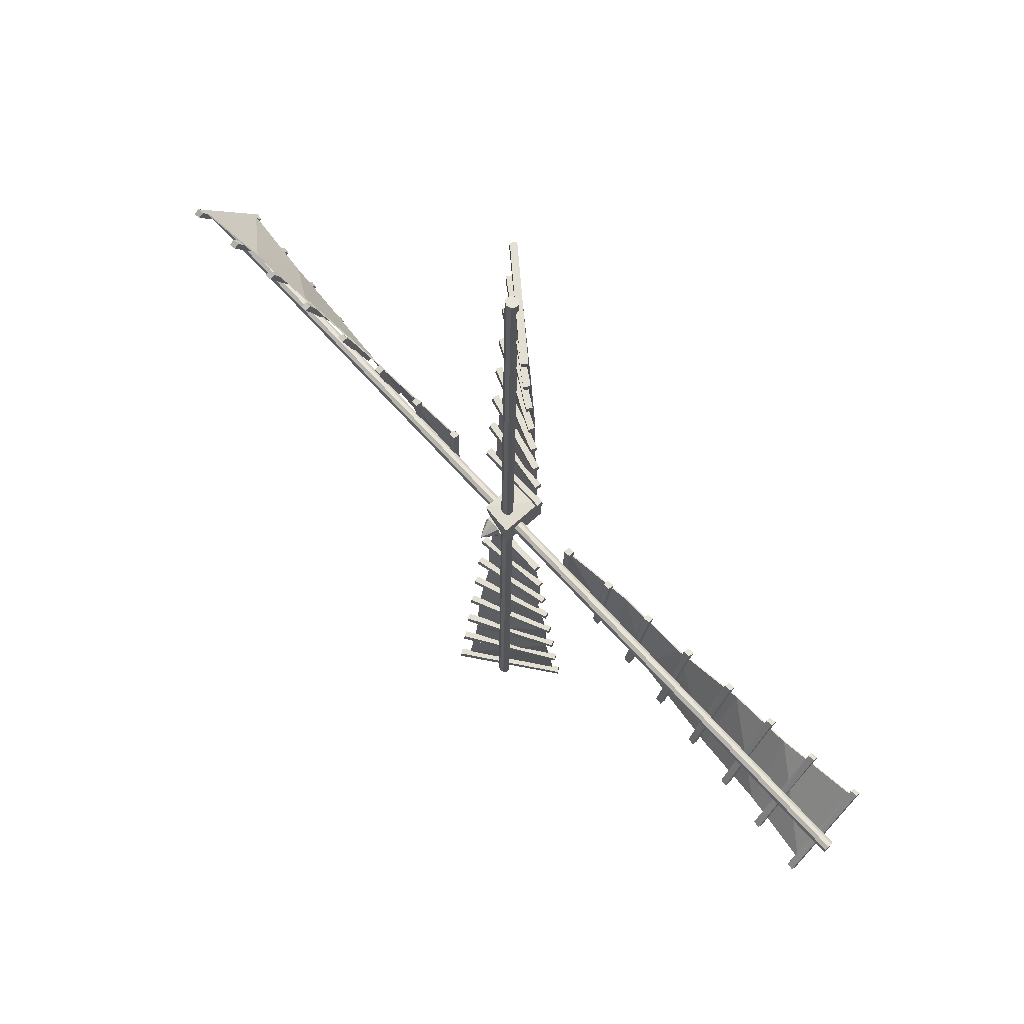
<metadata>
{"format":"obj","ext":"obj","renderer":"f3d","projection":"perspective","resolution":1024,"background":"white","views":[{"elev":66.8,"azim":-132.1,"up":"+Y"}]}
</metadata>
<code>
o Mill-wind.001
v 0.001896 0.002449 0.004799
v 0.001939 -0.001935 0.004778
v -0.002487 0.002406 0.004777
v -0.002444 -0.001978 0.004757
v 0.001927 0.002479 -0.001554
v 0.001962 -0.00147 -0.000889
v -0.002455 0.002209 -0.001748
v -0.002413 -0.001947 -0.001596
v -0.01154 0.004132 0.001999
v -0.01146 -0.003841 0.001965
v -0.06094 0.004985 0.00583
v -0.0608 -0.005716 -0.002264
v -0.01154 0.004134 0.001823
v -0.01146 -0.003838 0.001789
v -0.06094 0.005091 0.005691
v -0.0608 -0.00561 -0.002403
v -0.02142 0.004606 0.002943
v -0.03129 0.003946 0.003292
v -0.04118 0.004709 0.004262
v -0.04973 0.004371 0.004674
v -0.05081 -0.005236 -0.001051
v -0.04106 -0.005295 -0.000405
v -0.02759 -0.004235 0.000888
v -0.02133 -0.004504 0.001155
v -0.02132 -0.004481 0.000987
v -0.02759 -0.004199 0.000724
v -0.04106 -0.00523 -0.000559
v -0.05081 -0.00515 -0.001198
v -0.04973 0.004454 0.004526
v -0.04118 0.004774 0.004108
v -0.03129 0.00399 0.003131
v -0.02142 0.004629 0.002774
v 0.0122 -0.003623 0.002078
v 0.01212 0.004349 0.002118
v 0.06156 -0.004515 0.006381
v 0.0615 0.006262 -0.001612
v 0.0122 -0.003624 0.001902
v 0.01212 0.004349 0.001943
v 0.06156 -0.004619 0.00624
v 0.0615 0.006158 -0.001753
v 0.02207 -0.004107 0.003113
v 0.03194 -0.003451 0.003564
v 0.04182 -0.004223 0.004623
v 0.05036 -0.00389 0.005121
v 0.0515 0.005771 -0.000501
v 0.04174 0.005825 5.1e-05
v 0.02826 0.004753 0.001202
v 0.02199 0.00502 0.001411
v 0.02199 0.004999 0.001242
v 0.02827 0.004719 0.001038
v 0.04174 0.005762 -0.000104
v 0.0515 0.005687 -0.000649
v 0.05036 -0.003971 0.004973
v 0.04182 -0.004287 0.004468
v 0.03194 -0.003493 0.003403
v 0.02208 -0.004128 0.002944
v -0.06056 0.005726 0.006395
v -0.06039 -0.006771 -0.003082
v -0.06149 0.005735 0.006478
v -0.06132 -0.006804 -0.003176
v -0.06056 0.006254 0.005693
v -0.06039 -0.006243 -0.003783
v -0.06149 0.006272 0.005779
v -0.06132 -0.006266 -0.003874
v -0.05347 0.005665 0.005765
v -0.05331 -0.006519 -0.002364
v -0.05439 0.005673 0.005848
v -0.05423 -0.006552 -0.002458
v -0.05347 0.006118 0.005038
v -0.05331 -0.006066 -0.003092
v -0.0544 0.006136 0.005124
v -0.05424 -0.006089 -0.003182
v -0.04637 0.005603 0.005136
v -0.04623 -0.006267 -0.001647
v -0.0473 0.005612 0.005218
v -0.04715 -0.0063 -0.001741
v -0.04637 0.005982 0.004383
v -0.04623 -0.005888 -0.0024
v -0.0473 0.006 0.004468
v -0.04715 -0.005912 -0.002491
v -0.03928 0.005542 0.004506
v -0.03914 -0.006014 -0.00093
v -0.04021 0.00555 0.004588
v -0.04007 -0.006047 -0.001024
v -0.03928 0.005845 0.003727
v -0.03914 -0.005711 -0.001709
v -0.04021 0.005863 0.003813
v -0.04007 -0.005734 -0.001799
v -0.03219 0.00548 0.003876
v -0.03206 -0.005762 -0.000213
v -0.03312 0.005489 0.003959
v -0.03299 -0.005795 -0.000307
v -0.03219 0.005709 0.003072
v -0.03206 -0.005534 -0.001017
v -0.03312 0.005727 0.003158
v -0.03299 -0.005557 -0.001108
v -0.0251 0.005419 0.003247
v -0.02498 -0.00551 0.000504
v -0.02603 0.005427 0.003329
v -0.02591 -0.005543 0.00041
v -0.0251 0.005573 0.002416
v -0.02498 -0.005356 -0.000326
v -0.02603 0.005591 0.002502
v -0.02591 -0.00538 -0.000416
v -0.01801 0.005357 0.002617
v -0.0179 -0.005258 0.001222
v -0.01894 0.005366 0.002699
v -0.01883 -0.005291 0.001128
v -0.01801 0.005436 0.001761
v -0.0179 -0.005179 0.000366
v -0.01894 0.005454 0.001847
v -0.01883 -0.005202 0.000275
v -0.01092 0.005296 0.001987
v -0.01082 -0.005006 0.001939
v -0.01185 0.005304 0.00207
v -0.01175 -0.005039 0.001845
v -0.01092 0.0053 0.001106
v -0.01081 -0.005002 0.001057
v -0.01184 0.005318 0.001192
v -0.01174 -0.005025 0.000967
v 0.06117 -0.005262 0.006935
v 0.0611 0.007325 -0.002424
v 0.0621 -0.00527 0.007026
v 0.06202 0.007359 -0.002509
v 0.06118 -0.005783 0.006228
v 0.0611 0.006804 -0.003131
v 0.06211 -0.005801 0.006323
v 0.06203 0.006828 -0.003212
v 0.05409 -0.005194 0.006237
v 0.05401 0.007067 -0.001778
v 0.05502 -0.005203 0.006328
v 0.05494 0.0071 -0.001863
v 0.0541 -0.00564 0.005505
v 0.05402 0.00662 -0.00251
v 0.05502 -0.005659 0.0056
v 0.05495 0.006644 -0.002591
v 0.047 -0.005126 0.005539
v 0.04692 0.006808 -0.001132
v 0.04793 -0.005135 0.00563
v 0.04785 0.006842 -0.001217
v 0.04701 -0.005497 0.004782
v 0.04693 0.006437 -0.001889
v 0.04794 -0.005516 0.004877
v 0.04786 0.006461 -0.00197
v 0.03992 -0.005058 0.004841
v 0.03983 0.006549 -0.000486
v 0.04085 -0.005067 0.004932
v 0.04076 0.006583 -0.000571
v 0.03993 -0.005354 0.004059
v 0.03984 0.006253 -0.001268
v 0.04086 -0.005373 0.004154
v 0.04077 0.006277 -0.001349
v 0.03284 -0.00499 0.004143
v 0.03274 0.006291 0.000159
v 0.03376 -0.004999 0.004234
v 0.03367 0.006325 7.5e-05
v 0.03284 -0.005211 0.003336
v 0.03275 0.00607 -0.000647
v 0.03377 -0.00523 0.003431
v 0.03368 0.006094 -0.000728
v 0.02575 -0.004923 0.003445
v 0.02566 0.006032 0.000805
v 0.02668 -0.004931 0.003536
v 0.02659 0.006066 0.000721
v 0.02576 -0.005068 0.002613
v 0.02566 0.005886 -2.6e-05
v 0.02668 -0.005087 0.002708
v 0.02659 0.00591 -0.000107
v 0.01867 -0.004855 0.002747
v 0.01857 0.005773 0.001451
v 0.01959 -0.004864 0.002838
v 0.0195 0.005807 0.001367
v 0.01867 -0.004926 0.00189
v 0.01857 0.005702 0.000595
v 0.0196 -0.004944 0.001985
v 0.0195 0.005727 0.000513
v 0.01158 -0.004787 0.002049
v 0.01148 0.005515 0.002097
v 0.01251 -0.004796 0.00214
v 0.01241 0.005549 0.002012
v 0.01159 -0.004783 0.001167
v 0.01149 0.005519 0.001216
v 0.01251 -0.004802 0.001262
v 0.01241 0.005543 0.001134
v -0.06322 -0.000372 -0.000723
v -0.06322 0.000175 -0.000533
v -0.06319 0.000473 -3.7e-05
v -0.06312 0.000383 0.000531
v -0.06307 -5.4e-05 0.000908
v -0.06304 -0.000633 0.000915
v -0.06306 -0.001083 0.00055
v -0.06311 -0.001193 -1.6e-05
v -0.06318 -0.000913 -0.000519
v 0.06263 0.000874 -0.00011
v 0.06263 0.001418 9.1e-05
v 0.06262 0.001705 0.000594
v 0.06262 0.001602 0.001164
v 0.06262 0.001156 0.001534
v 0.06263 0.000577 0.001531
v 0.06263 0.000135 0.001157
v 0.06264 3.7e-05 0.000586
v 0.06264 0.000329 8.6e-05
v 0.003623 0.01153 0.002108
v -0.00435 0.01145 0.002072
v 0.004474 0.06089 0.006414
v -0.006226 0.06082 -0.001683
v 0.003625 0.01153 0.001932
v -0.004348 0.01145 0.001896
v 0.00458 0.06089 0.006274
v -0.00612 0.06082 -0.001823
v 0.004097 0.0214 0.003146
v 0.003437 0.03127 0.00359
v 0.004199 0.04115 0.004655
v 0.003861 0.04969 0.005149
v -0.005745 0.05083 -0.000566
v -0.005805 0.04107 -1.4e-05
v -0.004744 0.02759 0.00115
v -0.005013 0.02132 0.001357
v -0.004991 0.02132 0.001188
v -0.004708 0.02759 0.000986
v -0.00574 0.04107 -0.000168
v -0.00566 0.05083 -0.000713
v 0.003943 0.04969 0.005001
v 0.004264 0.04115 0.004501
v 0.00348 0.03127 0.003429
v 0.00412 0.0214 0.002978
v -0.004132 -0.01221 0.001957
v 0.003841 -0.01213 0.002
v -0.005023 -0.06161 0.005787
v 0.005755 -0.06147 -0.002204
v -0.004133 -0.01221 0.001782
v 0.00384 -0.01213 0.001824
v -0.005128 -0.06161 0.005646
v 0.00565 -0.06147 -0.002345
v -0.004616 -0.0221 0.002898
v -0.003959 -0.03197 0.003255
v -0.004732 -0.04185 0.004218
v -0.004398 -0.0504 0.004635
v 0.005264 -0.05148 -0.000997
v 0.005317 -0.04173 -0.000352
v 0.004245 -0.02827 0.000929
v 0.004512 -0.022 0.001198
v 0.00449 -0.022 0.001029
v 0.00421 -0.02827 0.000765
v 0.005254 -0.04173 -0.000507
v 0.00518 -0.05148 -0.001145
v -0.004479 -0.0504 0.004486
v -0.004795 -0.04185 0.004064
v -0.004002 -0.03197 0.003093
v -0.004637 -0.0221 0.002729
v 0.005215 0.0605 0.006974
v -0.007281 0.06042 -0.002505
v 0.005224 0.06143 0.007066
v -0.007314 0.06135 -0.00259
v 0.005743 0.06051 0.006273
v -0.006753 0.06043 -0.003206
v 0.005761 0.06144 0.006368
v -0.006776 0.06136 -0.003288
v 0.005154 0.05342 0.006277
v -0.007028 0.05334 -0.001856
v 0.005162 0.05434 0.006368
v -0.007062 0.05426 -0.001941
v 0.005607 0.05342 0.005549
v -0.006575 0.05334 -0.002583
v 0.005625 0.05435 0.005644
v -0.006599 0.05427 -0.002665
v 0.005093 0.04633 0.005579
v -0.006776 0.04625 -0.001206
v 0.005101 0.04726 0.00567
v -0.006809 0.04718 -0.001292
v 0.005471 0.04634 0.004826
v -0.006398 0.04625 -0.001959
v 0.005489 0.04727 0.004921
v -0.006421 0.04718 -0.002041
v 0.005032 0.03925 0.004881
v -0.006524 0.03916 -0.000557
v 0.00504 0.04018 0.004973
v -0.006557 0.04009 -0.000642
v 0.005335 0.03925 0.004103
v -0.00622 0.03917 -0.001336
v 0.005353 0.04018 0.004197
v -0.006244 0.04009 -0.001418
v 0.00497 0.03216 0.004183
v -0.006272 0.03207 9.2e-05
v 0.004978 0.03309 0.004275
v -0.006305 0.033 7e-06
v 0.005199 0.03217 0.003379
v -0.006043 0.03208 -0.000712
v 0.005217 0.0331 0.003474
v -0.006066 0.03301 -0.000794
v 0.004909 0.02508 0.003486
v -0.006019 0.02498 0.000741
v 0.004917 0.02601 0.003577
v -0.006053 0.02591 0.000656
v 0.005063 0.02508 0.002656
v -0.005866 0.02499 -8.9e-05
v 0.005081 0.02601 0.002751
v -0.005889 0.02592 -0.000171
v 0.004848 0.01799 0.002788
v -0.005767 0.0179 0.00139
v 0.004856 0.01892 0.002879
v -0.0058 0.01883 0.001305
v 0.004927 0.018 0.001932
v -0.005688 0.0179 0.000535
v 0.004945 0.01893 0.002027
v -0.005711 0.01883 0.000453
v 0.004787 0.01091 0.00209
v -0.005515 0.01081 0.00204
v 0.004795 0.01184 0.002182
v -0.005548 0.01174 0.001954
v 0.004791 0.01091 0.001209
v -0.005511 0.01081 0.001158
v 0.004809 0.01184 0.001304
v -0.005534 0.01174 0.001076
v -0.00577 -0.06123 0.006344
v 0.006818 -0.06106 -0.003012
v -0.005779 -0.06216 0.006426
v 0.006852 -0.06199 -0.003106
v -0.006291 -0.06123 0.005637
v 0.006297 -0.06106 -0.003719
v -0.00631 -0.06216 0.005723
v 0.006321 -0.06199 -0.003809
v -0.005702 -0.05414 0.005714
v 0.006559 -0.05398 -0.002298
v -0.005711 -0.05507 0.005797
v 0.006593 -0.05491 -0.002392
v -0.006148 -0.05414 0.004982
v 0.006113 -0.05398 -0.00303
v -0.006167 -0.05507 0.005068
v 0.006137 -0.05491 -0.00312
v -0.005634 -0.04705 0.005084
v 0.0063 -0.0469 -0.001584
v -0.005643 -0.04798 0.005167
v 0.006334 -0.04783 -0.001678
v -0.006005 -0.04705 0.004327
v 0.005929 -0.0469 -0.002341
v -0.006024 -0.04798 0.004413
v 0.005953 -0.04783 -0.002431
v -0.005567 -0.03996 0.004454
v 0.006041 -0.03982 -0.000871
v -0.005575 -0.04089 0.004537
v 0.006075 -0.04075 -0.000964
v -0.005862 -0.03996 0.003673
v 0.005746 -0.03982 -0.001652
v -0.005881 -0.04088 0.003758
v 0.00577 -0.04075 -0.001742
v -0.005499 -0.03286 0.003824
v 0.005783 -0.03274 -0.000157
v -0.005508 -0.03379 0.003907
v 0.005816 -0.03367 -0.00025
v -0.00572 -0.03286 0.003018
v 0.005562 -0.03274 -0.000963
v -0.005738 -0.03379 0.003103
v 0.005586 -0.03366 -0.001053
v -0.005431 -0.02577 0.003194
v 0.005524 -0.02566 0.000557
v -0.00544 -0.0267 0.003277
v 0.005558 -0.02658 0.000464
v -0.005577 -0.02577 0.002363
v 0.005378 -0.02565 -0.000274
v -0.005596 -0.0267 0.002449
v 0.005402 -0.02658 -0.000365
v -0.005363 -0.01868 0.002564
v 0.005265 -0.01857 0.001271
v -0.005372 -0.01961 0.002647
v 0.005299 -0.0195 0.001178
v -0.005434 -0.01868 0.001708
v 0.005194 -0.01857 0.000415
v -0.005453 -0.01961 0.001794
v 0.005218 -0.0195 0.000324
v -0.005296 -0.01159 0.001934
v 0.005006 -0.01149 0.001985
v -0.005305 -0.01252 0.002017
v 0.00504 -0.01242 0.001891
v -0.005291 -0.01159 0.001053
v 0.00501 -0.01149 0.001104
v -0.00531 -0.01252 0.001139
v 0.005034 -0.01242 0.001013
v -0.000862 0.06329 -0.00011
v -0.000319 0.06326 9e-05
v -3.3e-05 0.06317 0.000586
v -0.000137 0.06307 0.001146
v -0.000583 0.063 0.001509
v -0.001163 0.06299 0.001504
v -0.001604 0.06305 0.001134
v -0.001701 0.06316 0.000571
v -0.001408 0.06325 8e-05
v 0.000369 -0.0624 -0.000684
v 0.000912 -0.06245 -0.000487
v 0.001198 -0.06258 0
v 0.001093 -0.06273 0.00055
v 0.000647 -0.06283 0.000904
v 6.7e-05 -0.06284 0.000898
v -0.000374 -0.06275 0.000534
v -0.00047 -0.0626 -1.8e-05
v -0.000177 -0.06246 -0.000499
v -0.000295 0.000397 -0.004553
v -0.001363 0.001423 -0.002241
v -0.000321 0.001866 -0.002234
v -0.001786 0.000372 -0.002248
v -0.001343 -0.00067 -0.002251
v -0.000292 -0.001093 -0.002247
v 0.00075 -0.00065 -0.00224
v 0.001173 0.000401 -0.002233
v 0.00073 0.001443 -0.00223
f 4 2 1
f 1 3 4
f 8 7 5
f 5 6 8
f 6 5 1
f 1 2 6
f 8 6 2
f 2 4 8
f 7 8 4
f 4 3 7
f 5 7 3
f 3 1 5
f 19 22 23
f 23 18 19
f 27 30 31
f 31 26 27
f 9 10 14
f 14 13 9
f 22 27 26
f 26 23 22
f 12 11 15
f 15 16 12
f 18 31 30
f 30 19 18
f 11 12 21
f 21 20 11
f 20 21 22
f 22 19 20
f 10 9 17
f 17 24 10
f 23 24 17
f 17 18 23
f 16 15 29
f 29 28 16
f 28 29 30
f 30 27 28
f 13 14 25
f 25 32 13
f 32 25 26
f 26 31 32
f 12 16 28
f 28 21 12
f 21 28 27
f 27 22 21
f 14 10 24
f 24 25 14
f 25 24 23
f 23 26 25
f 9 13 32
f 32 17 9
f 17 32 31
f 31 18 17
f 15 11 20
f 20 29 15
f 29 20 19
f 19 30 29
f 43 46 47
f 47 42 43
f 51 54 55
f 55 50 51
f 33 34 38
f 38 37 33
f 46 51 50
f 50 47 46
f 36 35 39
f 39 40 36
f 42 55 54
f 54 43 42
f 35 36 45
f 45 44 35
f 44 45 46
f 46 43 44
f 34 33 41
f 41 48 34
f 47 48 41
f 41 42 47
f 40 39 53
f 53 52 40
f 52 53 54
f 54 51 52
f 37 38 49
f 49 56 37
f 56 49 50
f 50 55 56
f 36 40 52
f 52 45 36
f 45 52 51
f 51 46 45
f 38 34 48
f 48 49 38
f 49 48 47
f 47 50 49
f 33 37 56
f 56 41 33
f 41 56 55
f 55 42 41
f 39 35 44
f 44 53 39
f 53 44 43
f 43 54 53
f 60 58 57
f 57 59 60
f 64 63 61
f 61 62 64
f 62 61 57
f 57 58 62
f 64 62 58
f 58 60 64
f 63 64 60
f 60 59 63
f 61 63 59
f 59 57 61
f 68 66 65
f 65 67 68
f 72 71 69
f 69 70 72
f 70 69 65
f 65 66 70
f 72 70 66
f 66 68 72
f 71 72 68
f 68 67 71
f 69 71 67
f 67 65 69
f 76 74 73
f 73 75 76
f 80 79 77
f 77 78 80
f 78 77 73
f 73 74 78
f 80 78 74
f 74 76 80
f 79 80 76
f 76 75 79
f 77 79 75
f 75 73 77
f 84 82 81
f 81 83 84
f 88 87 85
f 85 86 88
f 86 85 81
f 81 82 86
f 88 86 82
f 82 84 88
f 87 88 84
f 84 83 87
f 85 87 83
f 83 81 85
f 92 90 89
f 89 91 92
f 96 95 93
f 93 94 96
f 94 93 89
f 89 90 94
f 96 94 90
f 90 92 96
f 95 96 92
f 92 91 95
f 93 95 91
f 91 89 93
f 100 98 97
f 97 99 100
f 104 103 101
f 101 102 104
f 102 101 97
f 97 98 102
f 104 102 98
f 98 100 104
f 103 104 100
f 100 99 103
f 101 103 99
f 99 97 101
f 108 106 105
f 105 107 108
f 112 111 109
f 109 110 112
f 110 109 105
f 105 106 110
f 112 110 106
f 106 108 112
f 111 112 108
f 108 107 111
f 109 111 107
f 107 105 109
f 116 114 113
f 113 115 116
f 120 119 117
f 117 118 120
f 118 117 113
f 113 114 118
f 120 118 114
f 114 116 120
f 119 120 116
f 116 115 119
f 117 119 115
f 115 113 117
f 124 122 121
f 121 123 124
f 128 127 125
f 125 126 128
f 126 125 121
f 121 122 126
f 128 126 122
f 122 124 128
f 127 128 124
f 124 123 127
f 125 127 123
f 123 121 125
f 132 130 129
f 129 131 132
f 136 135 133
f 133 134 136
f 134 133 129
f 129 130 134
f 136 134 130
f 130 132 136
f 135 136 132
f 132 131 135
f 133 135 131
f 131 129 133
f 140 138 137
f 137 139 140
f 144 143 141
f 141 142 144
f 142 141 137
f 137 138 142
f 144 142 138
f 138 140 144
f 143 144 140
f 140 139 143
f 141 143 139
f 139 137 141
f 148 146 145
f 145 147 148
f 152 151 149
f 149 150 152
f 150 149 145
f 145 146 150
f 152 150 146
f 146 148 152
f 151 152 148
f 148 147 151
f 149 151 147
f 147 145 149
f 156 154 153
f 153 155 156
f 160 159 157
f 157 158 160
f 158 157 153
f 153 154 158
f 160 158 154
f 154 156 160
f 159 160 156
f 156 155 159
f 157 159 155
f 155 153 157
f 164 162 161
f 161 163 164
f 168 167 165
f 165 166 168
f 166 165 161
f 161 162 166
f 168 166 162
f 162 164 168
f 167 168 164
f 164 163 167
f 165 167 163
f 163 161 165
f 172 170 169
f 169 171 172
f 176 175 173
f 173 174 176
f 174 173 169
f 169 170 174
f 176 174 170
f 170 172 176
f 175 176 172
f 172 171 175
f 173 175 171
f 171 169 173
f 180 178 177
f 177 179 180
f 184 183 181
f 181 182 184
f 182 181 177
f 177 178 182
f 184 182 178
f 178 180 184
f 183 184 180
f 180 179 183
f 181 183 179
f 179 177 181
f 185 186 195
f 195 194 185
f 186 187 196
f 196 195 186
f 187 188 197
f 197 196 187
f 188 189 198
f 198 197 188
f 189 190 199
f 199 198 189
f 190 191 200
f 200 199 190
f 191 192 201
f 201 200 191
f 192 193 202
f 202 201 192
f 193 185 194
f 194 202 193
f 192 191 190
f 190 189 188
f 188 187 186
f 190 188 186
f 192 190 186
f 192 186 185
f 193 192 185
f 194 195 196
f 196 197 198
f 198 199 200
f 200 201 202
f 198 200 202
f 196 198 202
f 194 196 202
f 213 216 217
f 217 212 213
f 221 224 225
f 225 220 221
f 203 204 208
f 208 207 203
f 216 221 220
f 220 217 216
f 206 205 209
f 209 210 206
f 212 225 224
f 224 213 212
f 205 206 215
f 215 214 205
f 214 215 216
f 216 213 214
f 204 203 211
f 211 218 204
f 217 218 211
f 211 212 217
f 210 209 223
f 223 222 210
f 222 223 224
f 224 221 222
f 207 208 219
f 219 226 207
f 226 219 220
f 220 225 226
f 206 210 222
f 222 215 206
f 215 222 221
f 221 216 215
f 208 204 218
f 218 219 208
f 219 218 217
f 217 220 219
f 203 207 226
f 226 211 203
f 211 226 225
f 225 212 211
f 209 205 214
f 214 223 209
f 223 214 213
f 213 224 223
f 237 240 241
f 241 236 237
f 245 248 249
f 249 244 245
f 227 228 232
f 232 231 227
f 240 245 244
f 244 241 240
f 230 229 233
f 233 234 230
f 236 249 248
f 248 237 236
f 229 230 239
f 239 238 229
f 238 239 240
f 240 237 238
f 228 227 235
f 235 242 228
f 241 242 235
f 235 236 241
f 234 233 247
f 247 246 234
f 246 247 248
f 248 245 246
f 231 232 243
f 243 250 231
f 250 243 244
f 244 249 250
f 230 234 246
f 246 239 230
f 239 246 245
f 245 240 239
f 232 228 242
f 242 243 232
f 243 242 241
f 241 244 243
f 227 231 250
f 250 235 227
f 235 250 249
f 249 236 235
f 233 229 238
f 238 247 233
f 247 238 237
f 237 248 247
f 254 252 251
f 251 253 254
f 258 257 255
f 255 256 258
f 256 255 251
f 251 252 256
f 258 256 252
f 252 254 258
f 257 258 254
f 254 253 257
f 255 257 253
f 253 251 255
f 262 260 259
f 259 261 262
f 266 265 263
f 263 264 266
f 264 263 259
f 259 260 264
f 266 264 260
f 260 262 266
f 265 266 262
f 262 261 265
f 263 265 261
f 261 259 263
f 270 268 267
f 267 269 270
f 274 273 271
f 271 272 274
f 272 271 267
f 267 268 272
f 274 272 268
f 268 270 274
f 273 274 270
f 270 269 273
f 271 273 269
f 269 267 271
f 278 276 275
f 275 277 278
f 282 281 279
f 279 280 282
f 280 279 275
f 275 276 280
f 282 280 276
f 276 278 282
f 281 282 278
f 278 277 281
f 279 281 277
f 277 275 279
f 286 284 283
f 283 285 286
f 290 289 287
f 287 288 290
f 288 287 283
f 283 284 288
f 290 288 284
f 284 286 290
f 289 290 286
f 286 285 289
f 287 289 285
f 285 283 287
f 294 292 291
f 291 293 294
f 298 297 295
f 295 296 298
f 296 295 291
f 291 292 296
f 298 296 292
f 292 294 298
f 297 298 294
f 294 293 297
f 295 297 293
f 293 291 295
f 302 300 299
f 299 301 302
f 306 305 303
f 303 304 306
f 304 303 299
f 299 300 304
f 306 304 300
f 300 302 306
f 305 306 302
f 302 301 305
f 303 305 301
f 301 299 303
f 310 308 307
f 307 309 310
f 314 313 311
f 311 312 314
f 312 311 307
f 307 308 312
f 314 312 308
f 308 310 314
f 313 314 310
f 310 309 313
f 311 313 309
f 309 307 311
f 318 316 315
f 315 317 318
f 322 321 319
f 319 320 322
f 320 319 315
f 315 316 320
f 322 320 316
f 316 318 322
f 321 322 318
f 318 317 321
f 319 321 317
f 317 315 319
f 326 324 323
f 323 325 326
f 330 329 327
f 327 328 330
f 328 327 323
f 323 324 328
f 330 328 324
f 324 326 330
f 329 330 326
f 326 325 329
f 327 329 325
f 325 323 327
f 334 332 331
f 331 333 334
f 338 337 335
f 335 336 338
f 336 335 331
f 331 332 336
f 338 336 332
f 332 334 338
f 337 338 334
f 334 333 337
f 335 337 333
f 333 331 335
f 342 340 339
f 339 341 342
f 346 345 343
f 343 344 346
f 344 343 339
f 339 340 344
f 346 344 340
f 340 342 346
f 345 346 342
f 342 341 345
f 343 345 341
f 341 339 343
f 350 348 347
f 347 349 350
f 354 353 351
f 351 352 354
f 352 351 347
f 347 348 352
f 354 352 348
f 348 350 354
f 353 354 350
f 350 349 353
f 351 353 349
f 349 347 351
f 358 356 355
f 355 357 358
f 362 361 359
f 359 360 362
f 360 359 355
f 355 356 360
f 362 360 356
f 356 358 362
f 361 362 358
f 358 357 361
f 359 361 357
f 357 355 359
f 366 364 363
f 363 365 366
f 370 369 367
f 367 368 370
f 368 367 363
f 363 364 368
f 370 368 364
f 364 366 370
f 369 370 366
f 366 365 369
f 367 369 365
f 365 363 367
f 374 372 371
f 371 373 374
f 378 377 375
f 375 376 378
f 376 375 371
f 371 372 376
f 378 376 372
f 372 374 378
f 377 378 374
f 374 373 377
f 375 377 373
f 373 371 375
f 379 380 389
f 389 388 379
f 380 381 390
f 390 389 380
f 381 382 391
f 391 390 381
f 382 383 392
f 392 391 382
f 383 384 393
f 393 392 383
f 384 385 394
f 394 393 384
f 385 386 395
f 395 394 385
f 386 387 396
f 396 395 386
f 387 379 388
f 388 396 387
f 386 385 384
f 384 383 382
f 382 381 380
f 384 382 380
f 386 384 380
f 386 380 379
f 387 386 379
f 388 389 390
f 390 391 392
f 392 393 394
f 394 395 396
f 392 394 396
f 390 392 396
f 388 390 396
f 397 398 399
f 397 400 398
f 397 401 400
f 397 402 401
f 397 403 402
f 397 404 403
f 397 405 404
f 397 399 405

</code>
